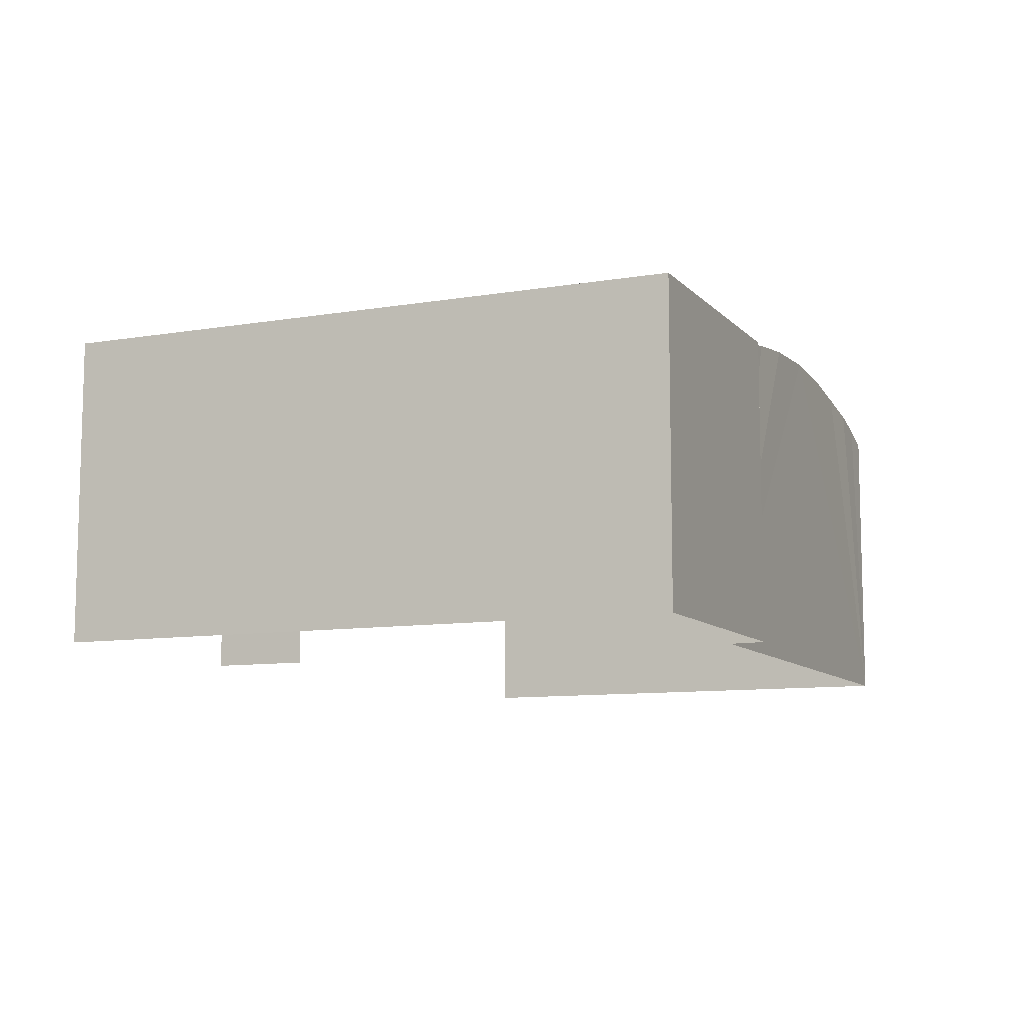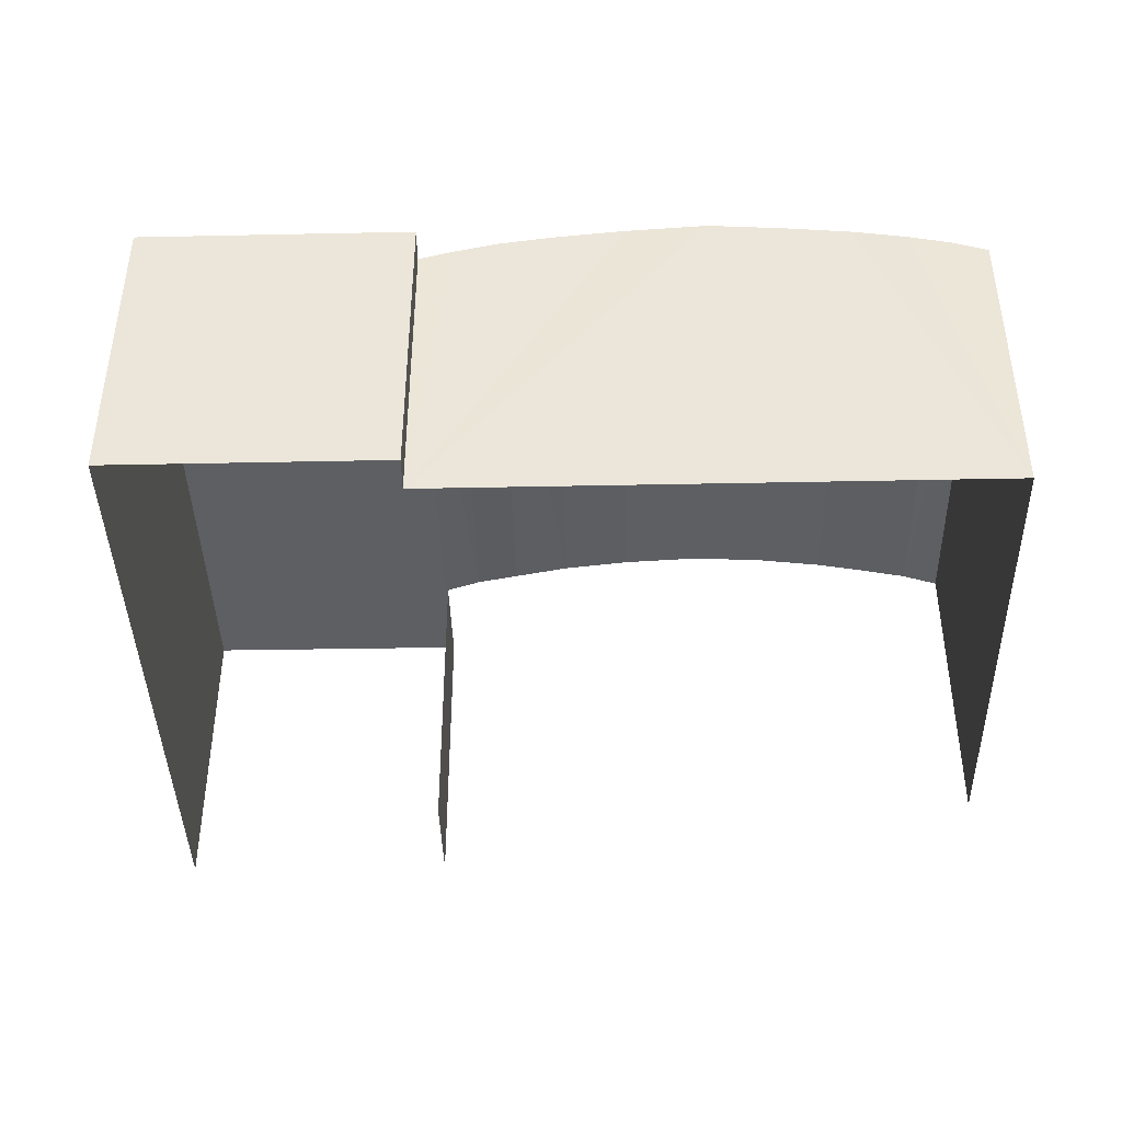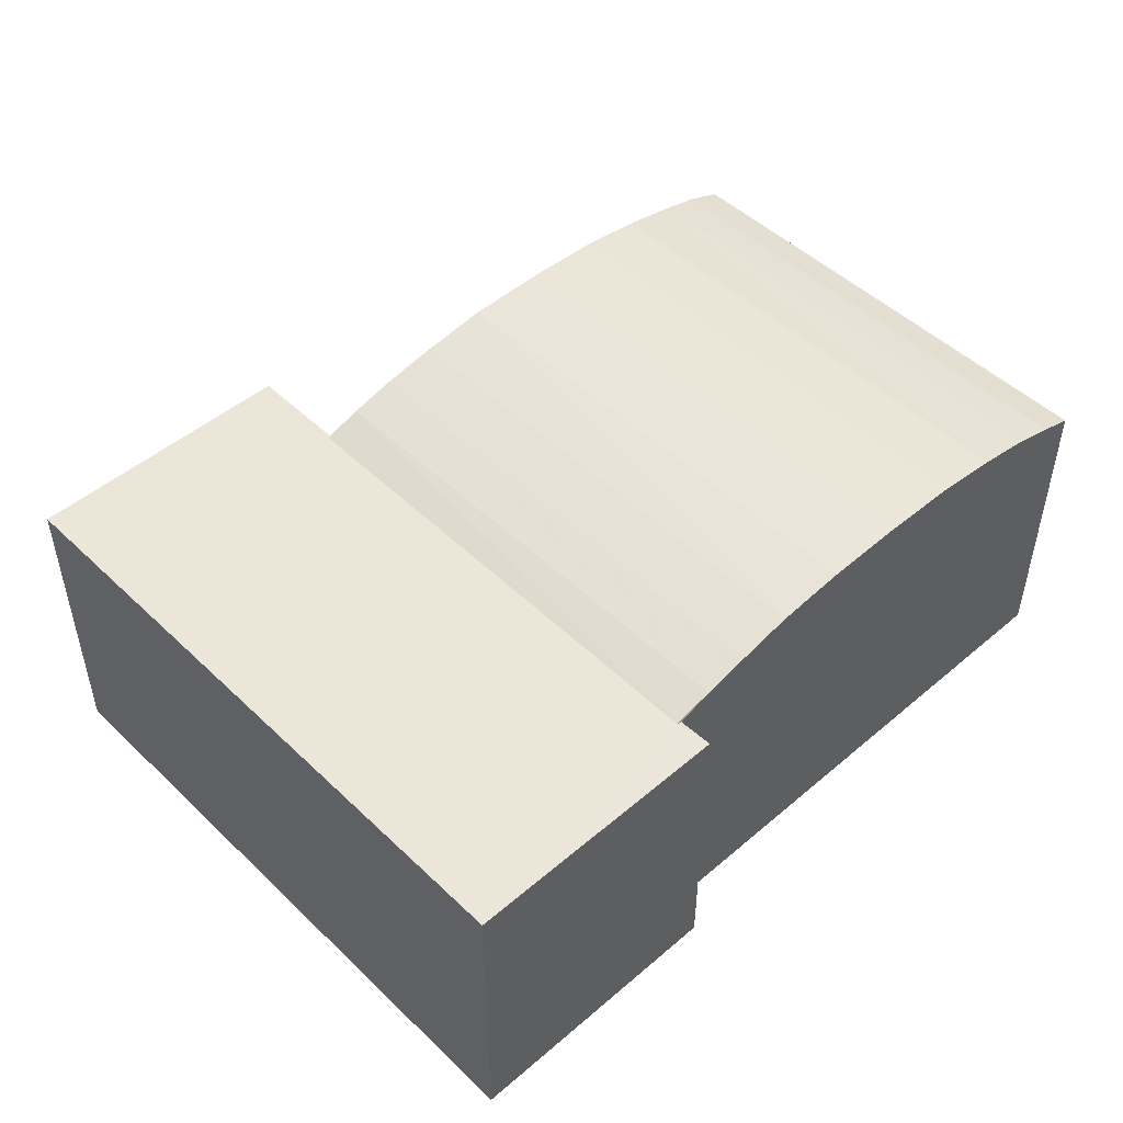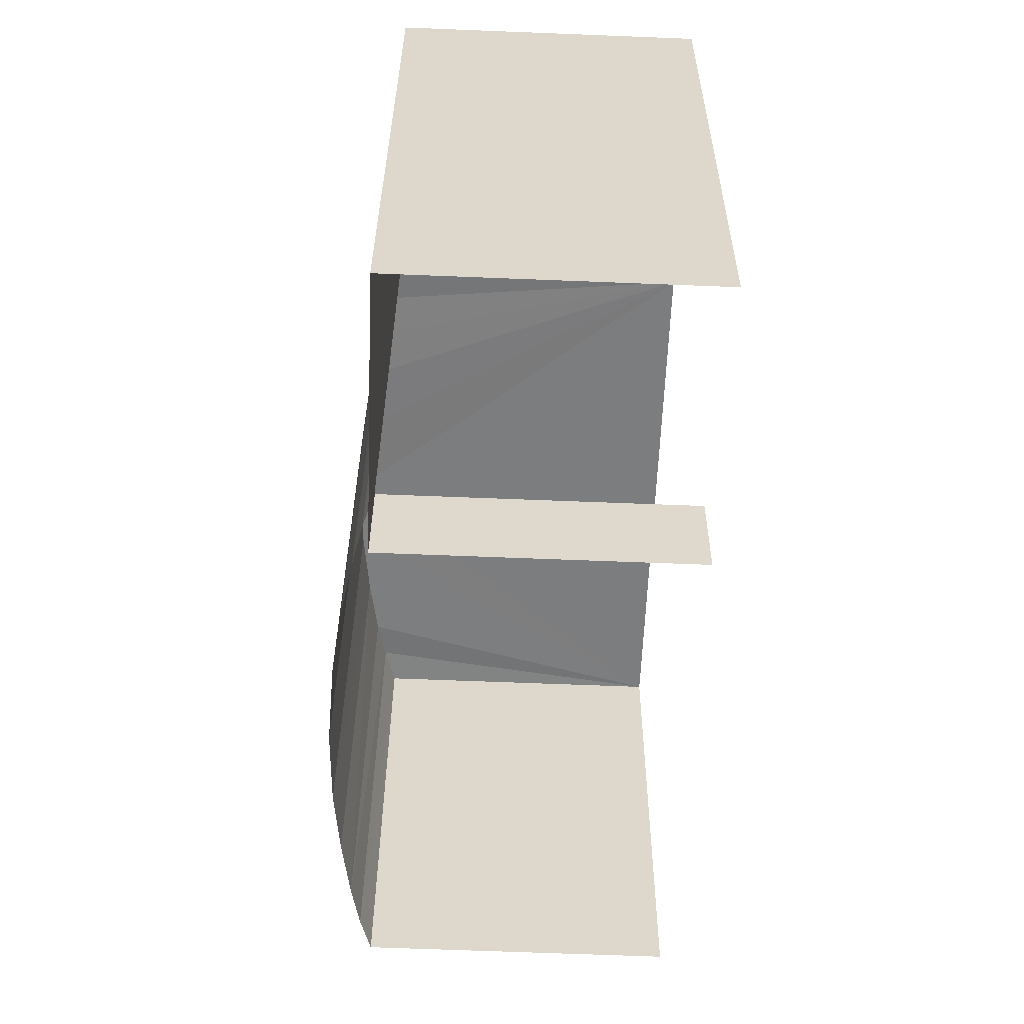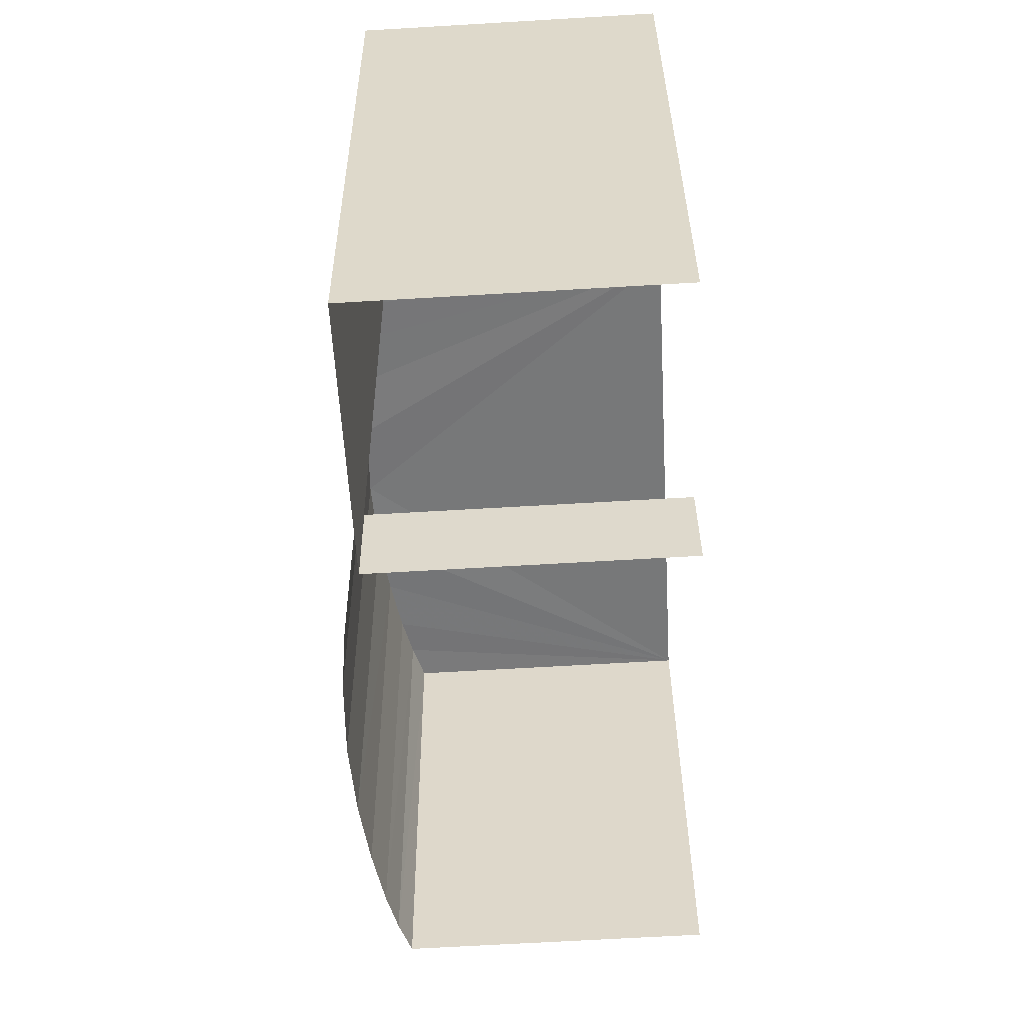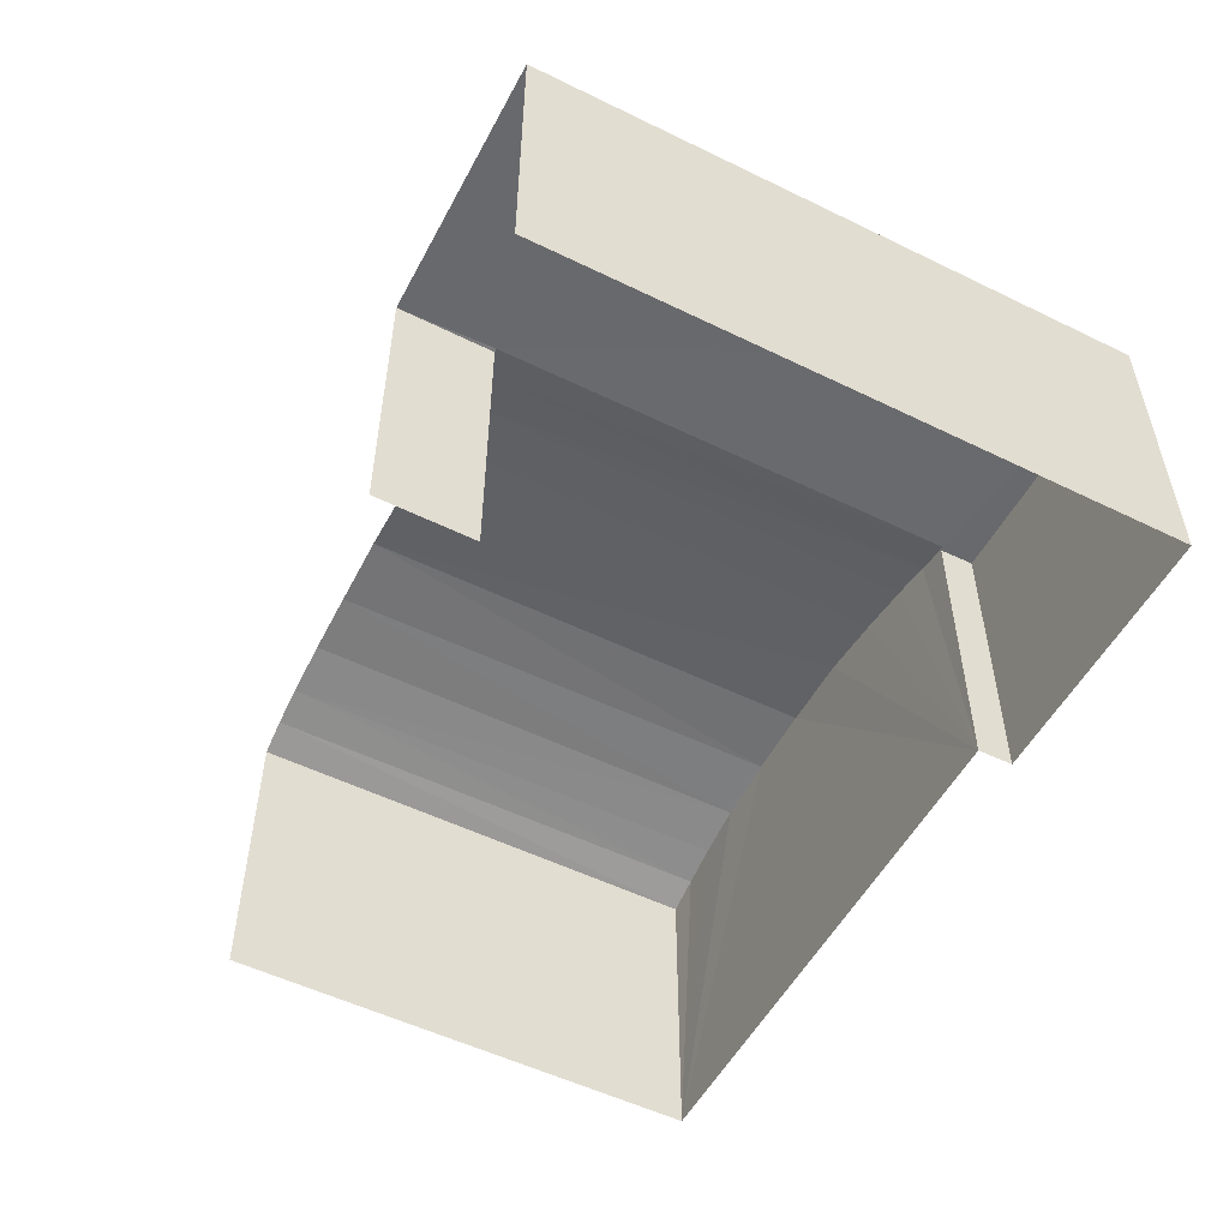
<metadata>
{"format":"obj","ext":"obj","renderer":"f3d","projection":"perspective","resolution":1024,"background":"white","views":[{"elev":-9.7,"azim":106.6,"up":"+Z"},{"elev":-41.6,"azim":174.1,"up":"+Z"},{"elev":48.7,"azim":129.4,"up":"+Z"},{"elev":-66.2,"azim":87.7,"up":"+Y"},{"elev":-64.5,"azim":93.2,"up":"+Y"},{"elev":-52.9,"azim":55.2,"up":"+Z"}]}
</metadata>
<code>
v -2.232e+05 -1.269e+05 19.17
v -2.232e+05 -1.269e+05 19.17
v -2.232e+05 -1.269e+05 19.17
v -2.232e+05 -1.269e+05 19.17
v -2.232e+05 -1.269e+05 19.17
v -2.232e+05 -1.269e+05 19.17
v -2.232e+05 -1.269e+05 19.17
v -2.232e+05 -1.269e+05 19.17
v -2.232e+05 -1.269e+05 22.72
v -2.232e+05 -1.269e+05 22.62
v -2.232e+05 -1.269e+05 22.72
v -2.232e+05 -1.269e+05 22.62
v -2.232e+05 -1.269e+05 22.85
v -2.232e+05 -1.269e+05 22.81
v -2.232e+05 -1.269e+05 22.85
v -2.232e+05 -1.269e+05 22.81
v -2.232e+05 -1.269e+05 22.51
v -2.232e+05 -1.269e+05 22.39
v -2.232e+05 -1.269e+05 22.39
v -2.232e+05 -1.269e+05 22.51
v -2.232e+05 -1.269e+05 22.51
v -2.232e+05 -1.269e+05 22.51
v -2.232e+05 -1.269e+05 22.39
v -2.232e+05 -1.269e+05 22.39
v -2.232e+05 -1.269e+05 22.39
v -2.232e+05 -1.269e+05 22.39
v -2.232e+05 -1.269e+05 22.39
v -2.232e+05 -1.269e+05 22.39
v -2.232e+05 -1.269e+05 22.39
v -2.232e+05 -1.269e+05 22.39
v -2.232e+05 -1.269e+05 22.72
v -2.232e+05 -1.269e+05 22.62
v -2.232e+05 -1.269e+05 22.72
v -2.232e+05 -1.269e+05 22.62
v -2.232e+05 -1.269e+05 22.81
v -2.232e+05 -1.269e+05 22.81
f 1 2 3
f 4 3 5
f 6 7 8
f 2 6 3
f 5 3 8
f 3 6 8
f 26 4 5
f 27 26 5
f 34 31 3
f 17 34 3
f 31 16 3
f 18 17 25
f 3 16 13
f 1 13 36
f 25 17 3
f 1 3 13
f 11 1 36
f 22 24 1
f 10 1 11
f 10 22 1
f 9 10 11
f 9 12 10
f 13 14 15
f 13 16 14
f 17 18 19
f 20 17 19
f 21 22 10
f 12 21 10
f 23 24 22
f 21 23 22
f 25 26 18
f 26 27 18
f 28 19 29
f 18 27 30
f 19 18 30
f 29 19 30
f 31 32 33
f 31 34 32
f 34 20 32
f 34 17 20
f 35 36 13
f 15 35 13
f 9 11 36
f 35 9 36
f 16 33 14
f 16 31 33
f 3 4 26
f 25 3 26
f 30 5 8
f 30 27 5
f 6 29 7
f 6 28 29
f 19 28 20
f 32 20 6
f 33 32 6
f 2 15 6
f 20 28 6
f 14 33 6
f 23 21 2
f 15 14 6
f 2 35 15
f 2 21 12
f 2 9 35
f 2 12 9
f 24 2 1
f 24 23 2
f 29 8 7
f 29 30 8

</code>
